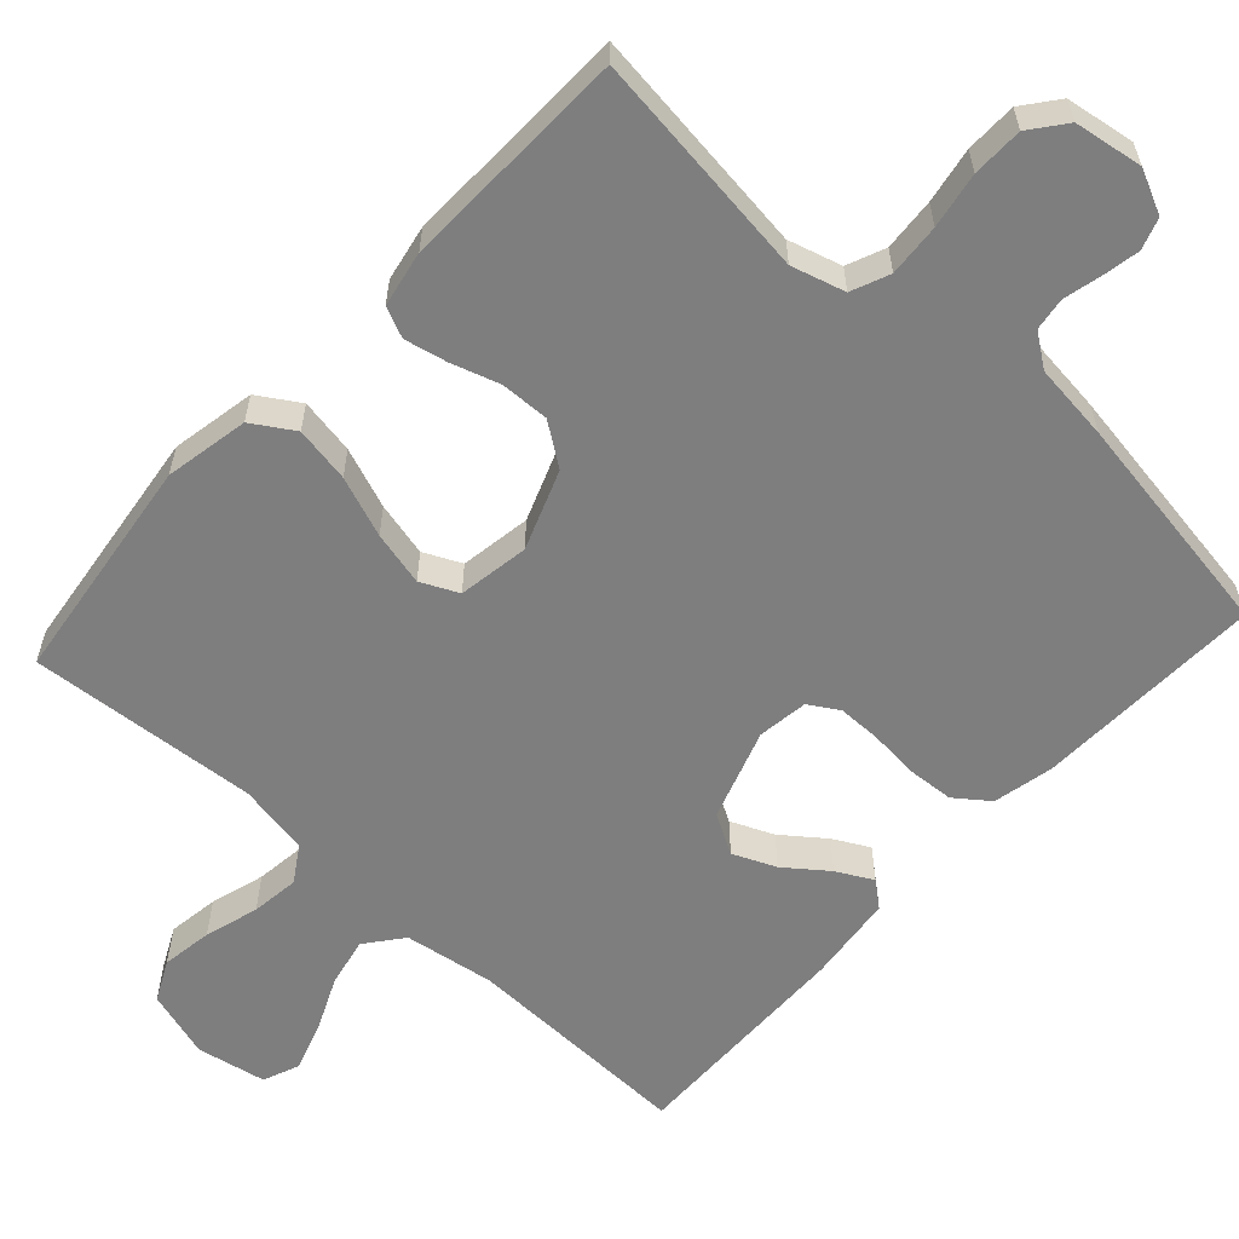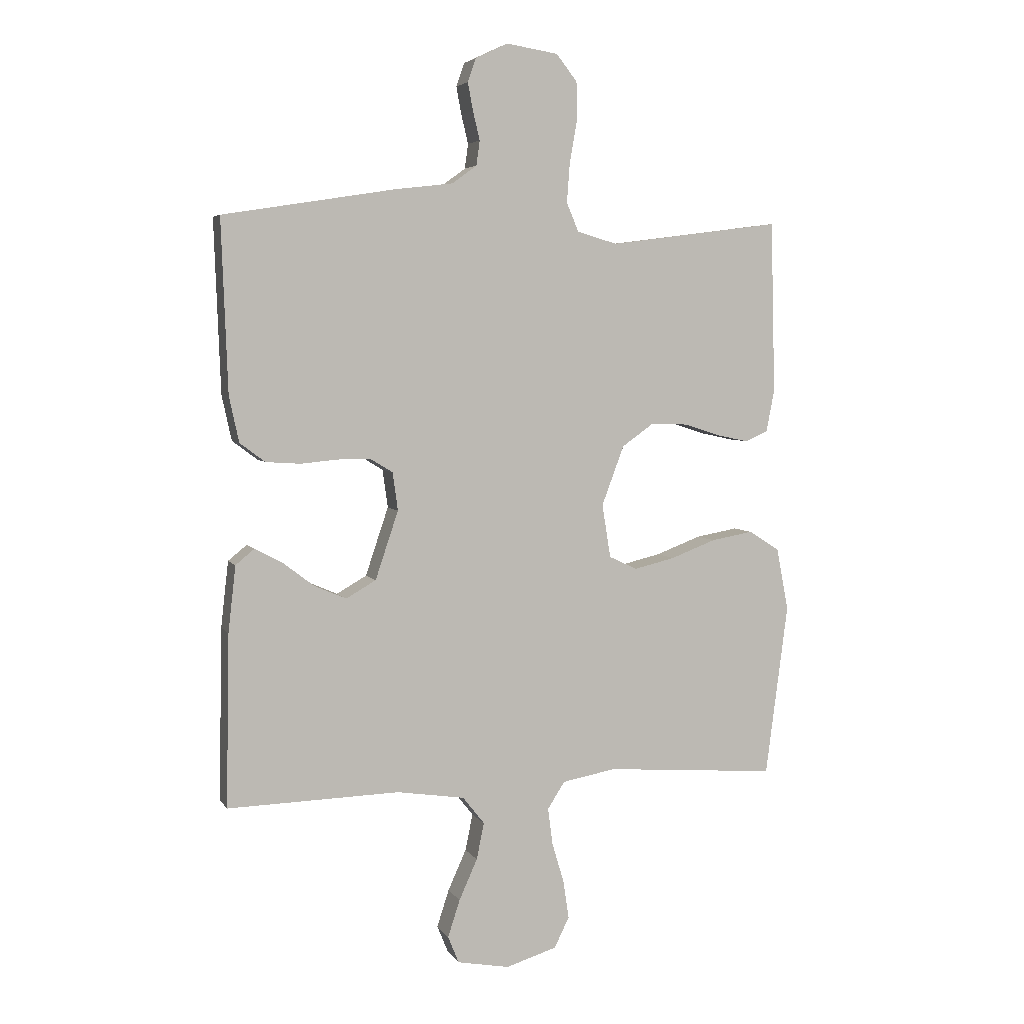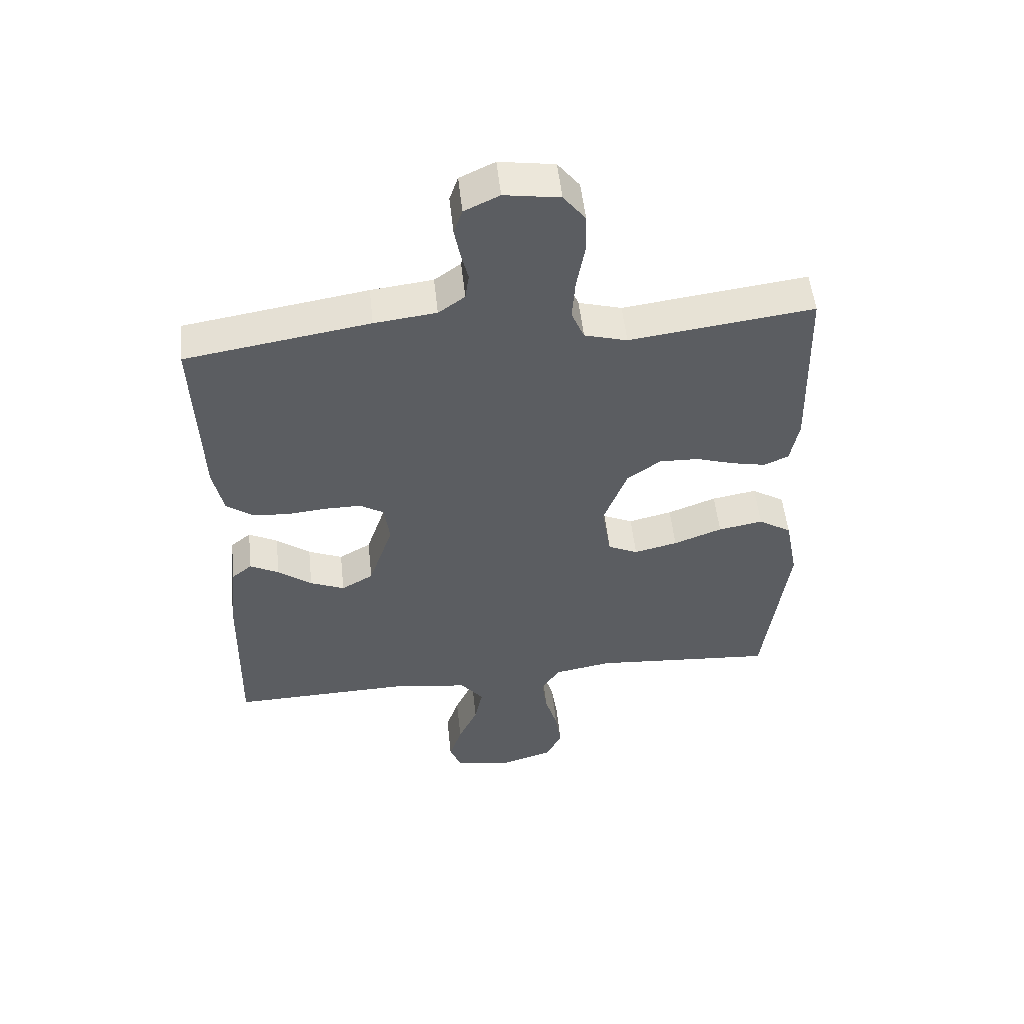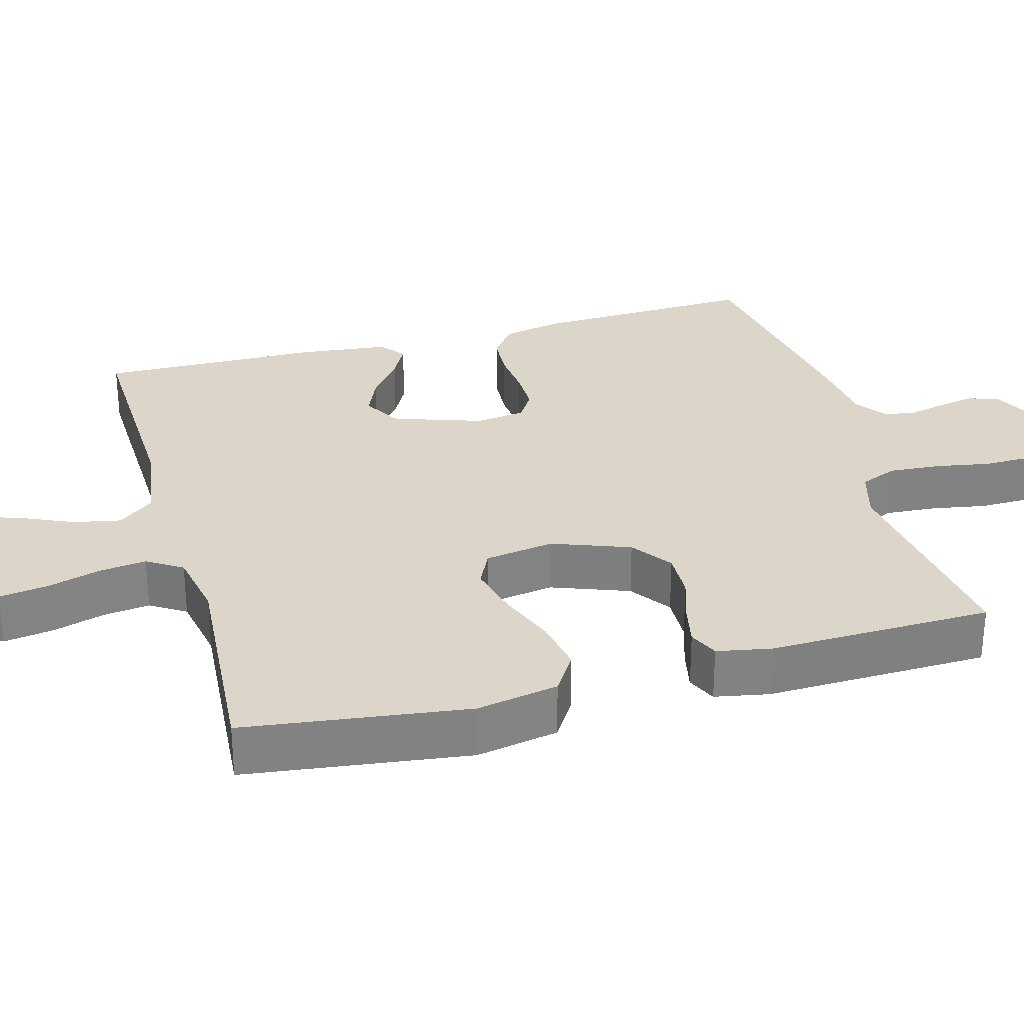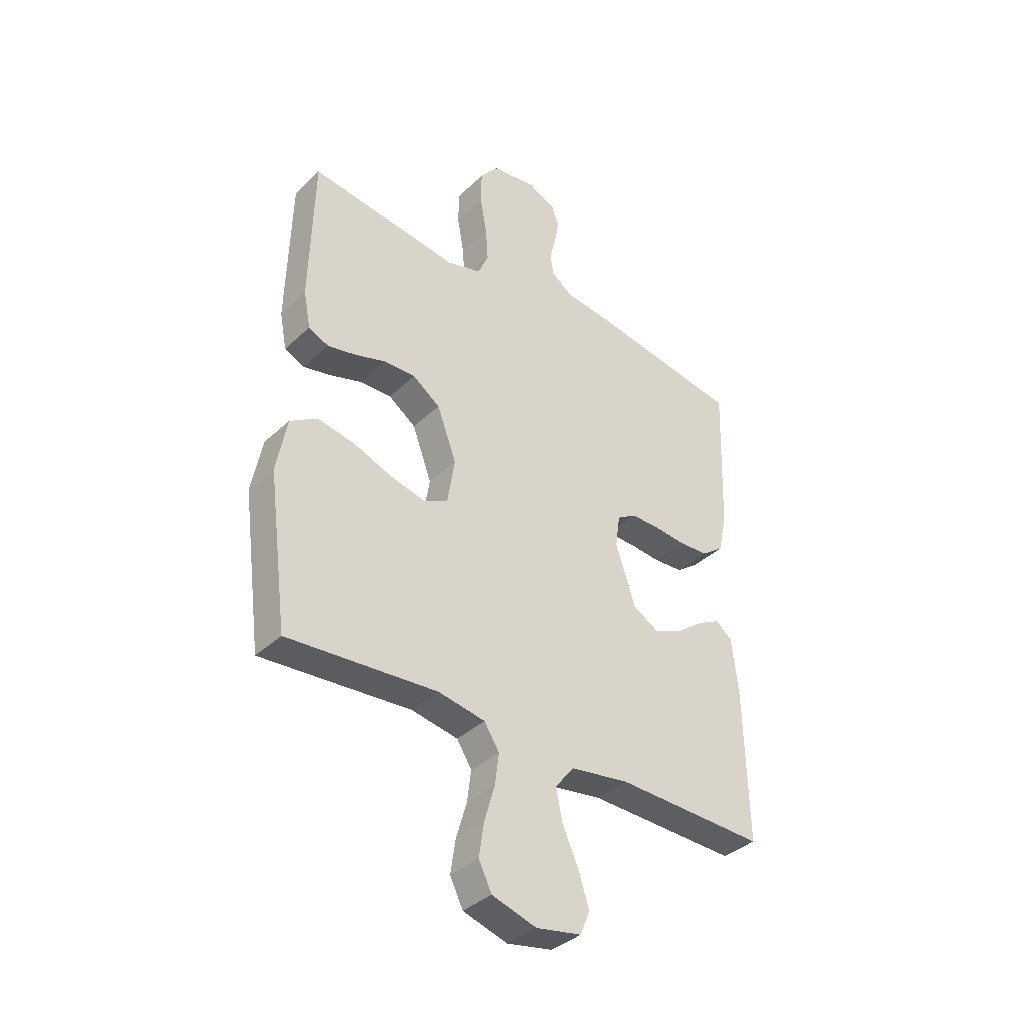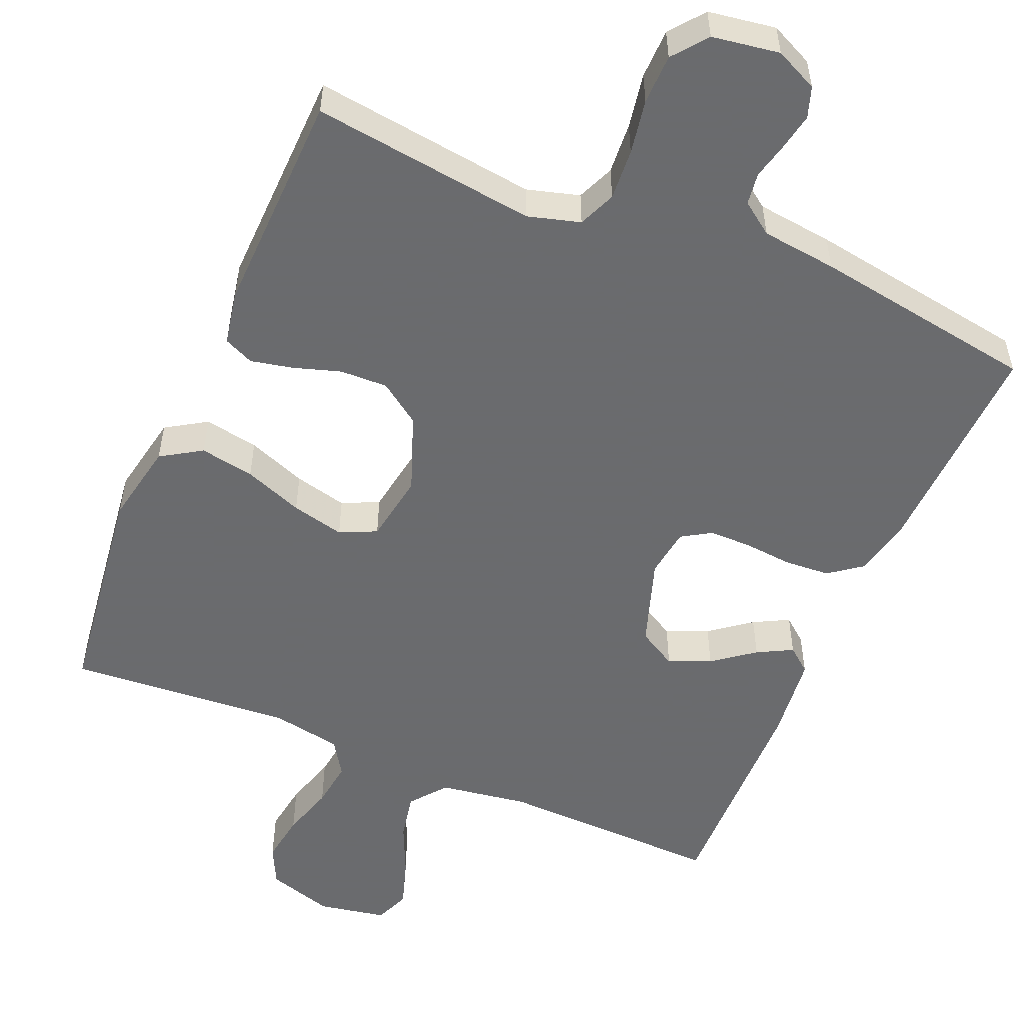
<metadata>
{"format":"obj","ext":"obj","renderer":"f3d","projection":"perspective","resolution":1024,"background":"white","views":[{"elev":-59.4,"azim":-42.4,"up":"+Y"},{"elev":4.9,"azim":162.2,"up":"+Z"},{"elev":52.9,"azim":173.9,"up":"+Z"},{"elev":29.7,"azim":-105.5,"up":"+Y"},{"elev":-37.3,"azim":-39.9,"up":"+Z"},{"elev":-53.3,"azim":-23.0,"up":"+Y"}]}
</metadata>
<code>
v -0.5 0.07 -0.5
v -0.539 0.07 -0.2
v -0.518 0.07 -0.09
v -0.464 0.07 -0.056
v -0.391 0.07 -0.069
v -0.312 0.07 -0.099
v -0.241 0.07 -0.116
v -0.192 0.07 -0.093
v -0.177 0.07 0
v -0.216 0.07 0.104
v -0.271 0.07 0.143
v -0.335 0.07 0.141
v -0.398 0.07 0.121
v -0.454 0.07 0.109
v -0.494 0.07 0.127
v -0.508 0.07 0.2
v -0.5 0.07 0.5
v -0.2 0.07 0.461
v -0.13 0.07 0.481
v -0.109 0.07 0.531
v -0.114 0.07 0.6
v -0.127 0.07 0.673
v -0.126 0.07 0.74
v -0.09 0.07 0.786
v 0 0.07 0.8
v 0.057 0.07 0.773
v 0.071 0.07 0.732
v 0.062 0.07 0.684
v 0.05 0.07 0.634
v 0.056 0.07 0.591
v 0.099 0.07 0.56
v 0.2 0.07 0.548
v 0.5 0.07 0.5
v 0.489 0.07 0.2
v 0.472 0.07 0.121
v 0.428 0.07 0.088
v 0.368 0.07 0.084
v 0.303 0.07 0.09
v 0.246 0.07 0.09
v 0.207 0.07 0.066
v 0.198 0.07 0
v 0.238 0.07 -0.119
v 0.29 0.07 -0.149
v 0.346 0.07 -0.125
v 0.401 0.07 -0.083
v 0.448 0.07 -0.058
v 0.481 0.07 -0.085
v 0.494 0.07 -0.2
v 0.5 0.07 -0.5
v 0.2 0.07 -0.492
v 0.082 0.07 -0.51
v 0.044 0.07 -0.558
v 0.057 0.07 -0.622
v 0.089 0.07 -0.693
v 0.11 0.07 -0.758
v 0.091 0.07 -0.805
v 0 0.07 -0.822
v -0.089 0.07 -0.795
v -0.115 0.07 -0.742
v -0.105 0.07 -0.675
v -0.084 0.07 -0.604
v -0.076 0.07 -0.541
v -0.106 0.07 -0.494
v -0.2 0.07 -0.477
v -0.5 0 -0.5
v -0.539 0 -0.2
v -0.518 0 -0.09
v -0.464 0 -0.056
v -0.391 0 -0.069
v -0.312 0 -0.099
v -0.241 0 -0.116
v -0.192 0 -0.093
v -0.177 0 0
v -0.216 0 0.104
v -0.271 0 0.143
v -0.335 0 0.141
v -0.398 0 0.121
v -0.454 0 0.109
v -0.494 0 0.127
v -0.508 0 0.2
v -0.5 0 0.5
v -0.2 0 0.461
v -0.13 0 0.481
v -0.109 0 0.531
v -0.114 0 0.6
v -0.127 0 0.673
v -0.126 0 0.74
v -0.09 0 0.786
v 0 0 0.8
v 0.057 0 0.773
v 0.071 0 0.732
v 0.062 0 0.684
v 0.05 0 0.634
v 0.056 0 0.591
v 0.099 0 0.56
v 0.2 0 0.548
v 0.5 0 0.5
v 0.489 0 0.2
v 0.472 0 0.121
v 0.428 0 0.088
v 0.368 0 0.084
v 0.303 0 0.09
v 0.246 0 0.09
v 0.207 0 0.066
v 0.198 0 0
v 0.238 0 -0.119
v 0.29 0 -0.149
v 0.346 0 -0.125
v 0.401 0 -0.083
v 0.448 0 -0.058
v 0.481 0 -0.085
v 0.494 0 -0.2
v 0.5 0 -0.5
v 0.2 0 -0.492
v 0.082 0 -0.51
v 0.044 0 -0.558
v 0.057 0 -0.622
v 0.089 0 -0.693
v 0.11 0 -0.758
v 0.091 0 -0.805
v 0 0 -0.822
v -0.089 0 -0.795
v -0.115 0 -0.742
v -0.105 0 -0.675
v -0.084 0 -0.604
v -0.076 0 -0.541
v -0.106 0 -0.494
v -0.2 0 -0.477
f 59 60 61
f 58 59 61
f 57 58 61
f 56 57 61
f 55 56 61
f 54 55 61
f 53 54 61
f 52 53 61 62
f 51 52 62 63
f 48 49 50
f 47 48 50
f 46 47 50
f 45 46 50
f 44 45 50
f 51 63 64
f 50 51 64
f 44 50 64
f 43 44 64
f 36 37 38
f 35 36 38
f 34 35 38
f 33 34 38
f 32 33 38
f 31 32 38
f 30 31 38 39
f 27 28 29
f 26 27 29
f 25 26 29
f 24 25 29
f 23 24 29
f 22 23 29
f 21 22 29
f 20 21 29 30
f 30 39 40
f 20 30 40
f 19 20 40
f 16 17 18
f 15 16 18
f 14 15 18
f 13 14 18
f 12 13 18
f 11 12 18 19
f 4 5 6
f 3 4 6
f 2 3 6
f 1 2 6
f 64 1 6
f 64 6 7
f 64 7 8
f 43 64 8
f 42 43 8
f 41 42 8 9
f 19 40 41
f 11 19 41
f 10 11 41
f 9 10 41
f 125 124 123
f 125 123 122
f 125 122 121
f 125 121 120
f 125 120 119
f 125 119 118
f 125 118 117
f 126 125 117 116
f 127 126 116 115
f 114 113 112
f 114 112 111
f 114 111 110
f 114 110 109
f 114 109 108
f 128 127 115
f 128 115 114
f 128 114 108
f 128 108 107
f 102 101 100
f 102 100 99
f 102 99 98
f 102 98 97
f 102 97 96
f 102 96 95
f 103 102 95 94
f 93 92 91
f 93 91 90
f 93 90 89
f 93 89 88
f 93 88 87
f 93 87 86
f 93 86 85
f 94 93 85 84
f 104 103 94
f 104 94 84
f 104 84 83
f 82 81 80
f 82 80 79
f 82 79 78
f 82 78 77
f 82 77 76
f 83 82 76 75
f 70 69 68
f 70 68 67
f 70 67 66
f 70 66 65
f 70 65 128
f 71 70 128
f 72 71 128
f 72 128 107
f 72 107 106
f 73 72 106 105
f 105 104 83
f 105 83 75
f 105 75 74
f 105 74 73
f 1 65 66 2
f 2 66 67 3
f 3 67 68 4
f 4 68 69 5
f 5 69 70 6
f 6 70 71 7
f 7 71 72 8
f 8 72 73 9
f 9 73 74 10
f 10 74 75 11
f 11 75 76 12
f 12 76 77 13
f 13 77 78 14
f 14 78 79 15
f 15 79 80 16
f 16 80 81 17
f 17 81 82 18
f 18 82 83 19
f 19 83 84 20
f 20 84 85 21
f 21 85 86 22
f 22 86 87 23
f 23 87 88 24
f 24 88 89 25
f 25 89 90 26
f 26 90 91 27
f 27 91 92 28
f 28 92 93 29
f 29 93 94 30
f 30 94 95 31
f 31 95 96 32
f 32 96 97 33
f 33 97 98 34
f 34 98 99 35
f 35 99 100 36
f 36 100 101 37
f 37 101 102 38
f 38 102 103 39
f 39 103 104 40
f 40 104 105 41
f 41 105 106 42
f 42 106 107 43
f 43 107 108 44
f 44 108 109 45
f 45 109 110 46
f 46 110 111 47
f 47 111 112 48
f 48 112 113 49
f 49 113 114 50
f 50 114 115 51
f 51 115 116 52
f 52 116 117 53
f 53 117 118 54
f 54 118 119 55
f 55 119 120 56
f 56 120 121 57
f 57 121 122 58
f 58 122 123 59
f 59 123 124 60
f 60 124 125 61
f 61 125 126 62
f 62 126 127 63
f 63 127 128 64
f 64 128 65 1

</code>
